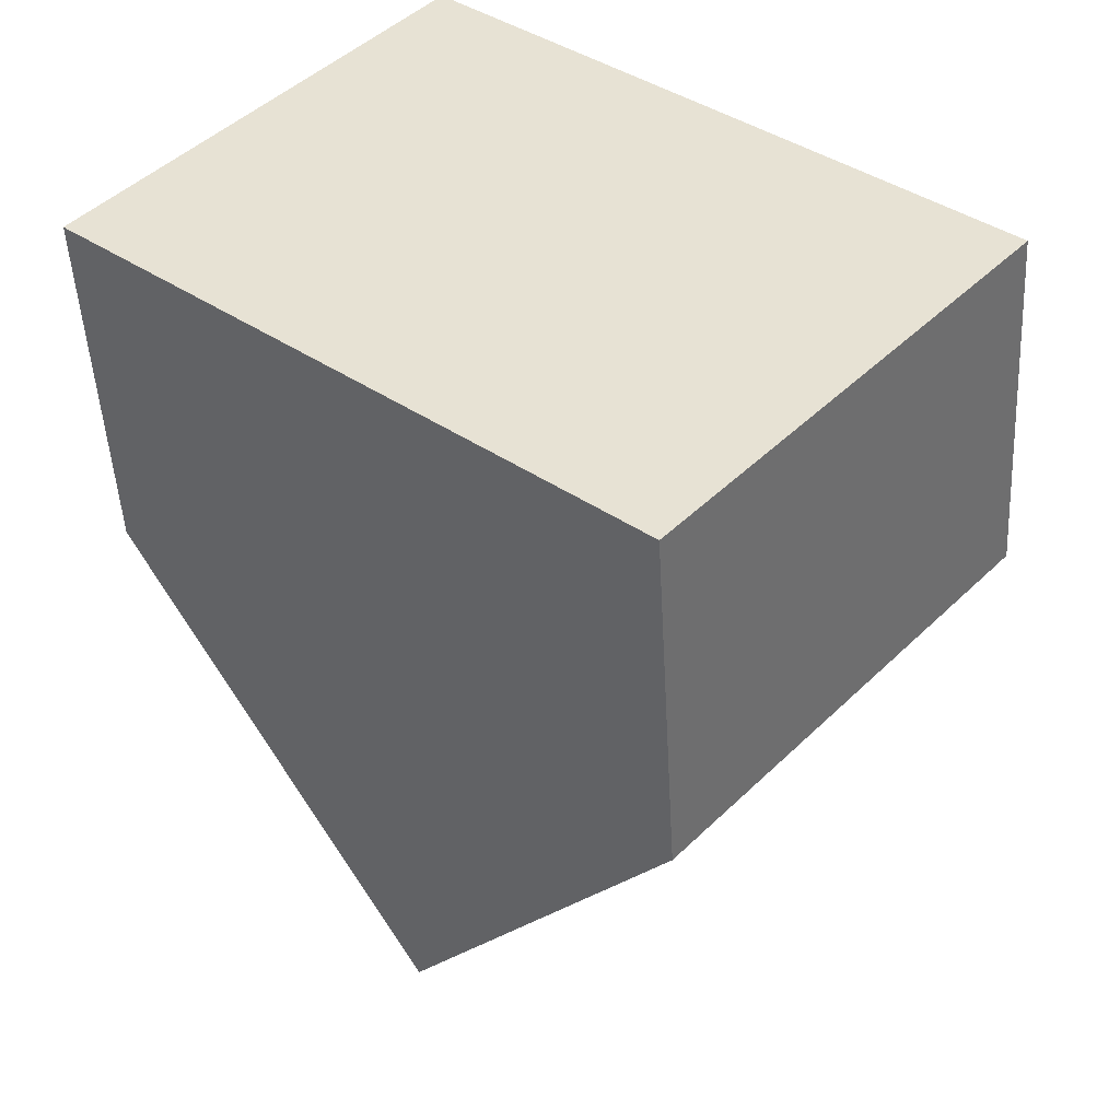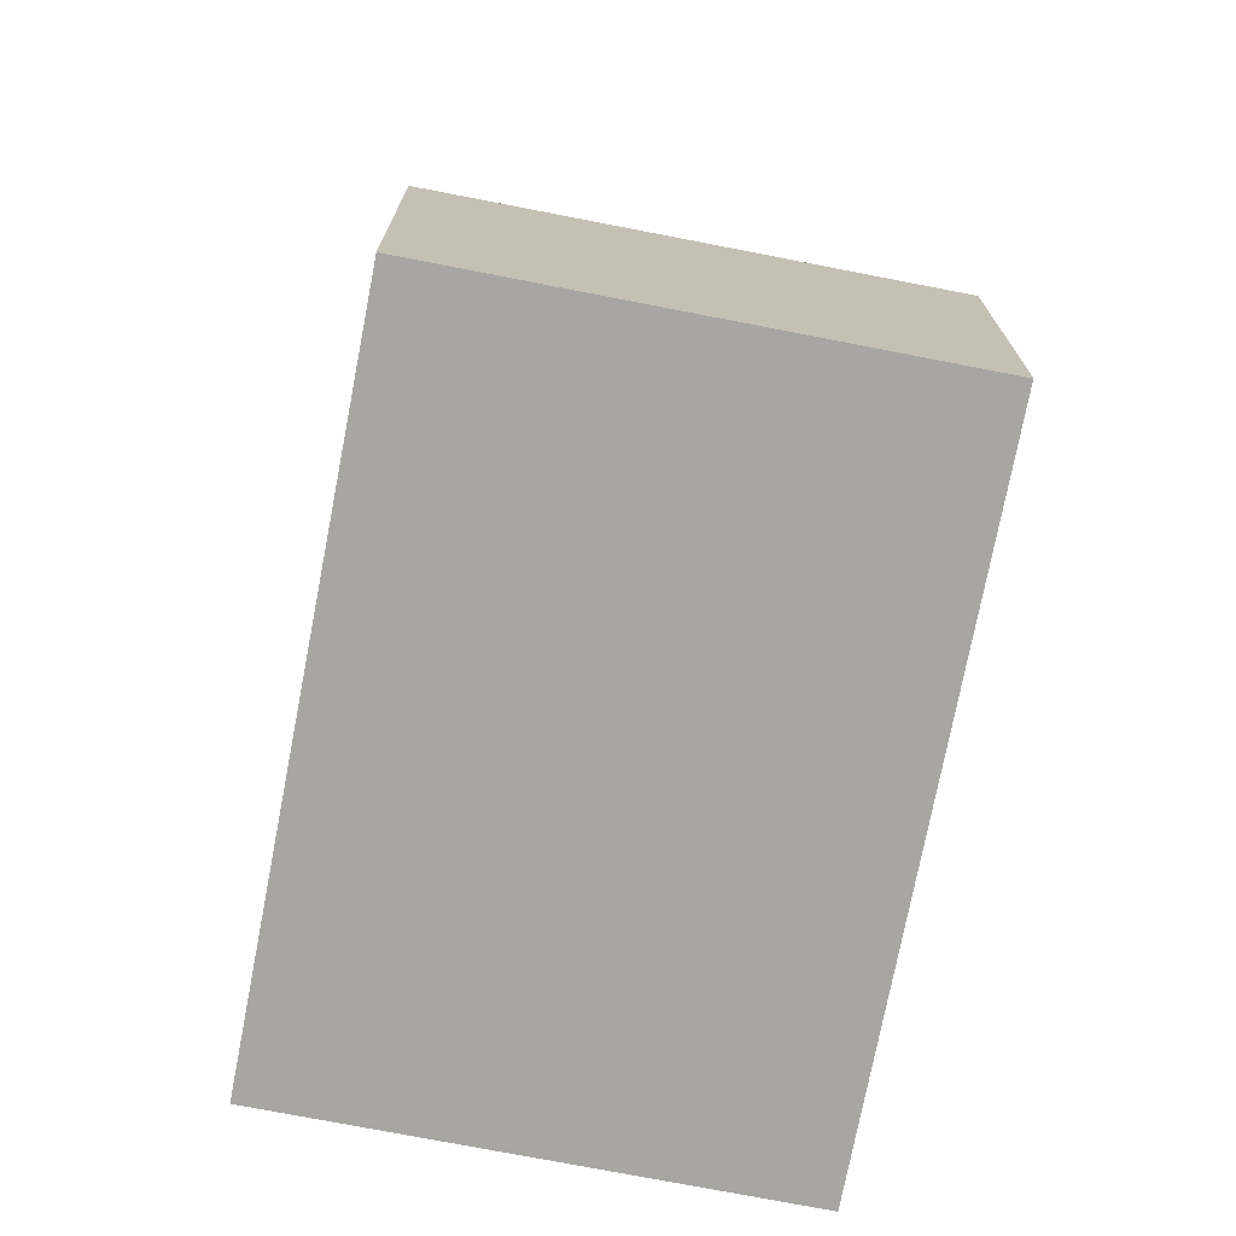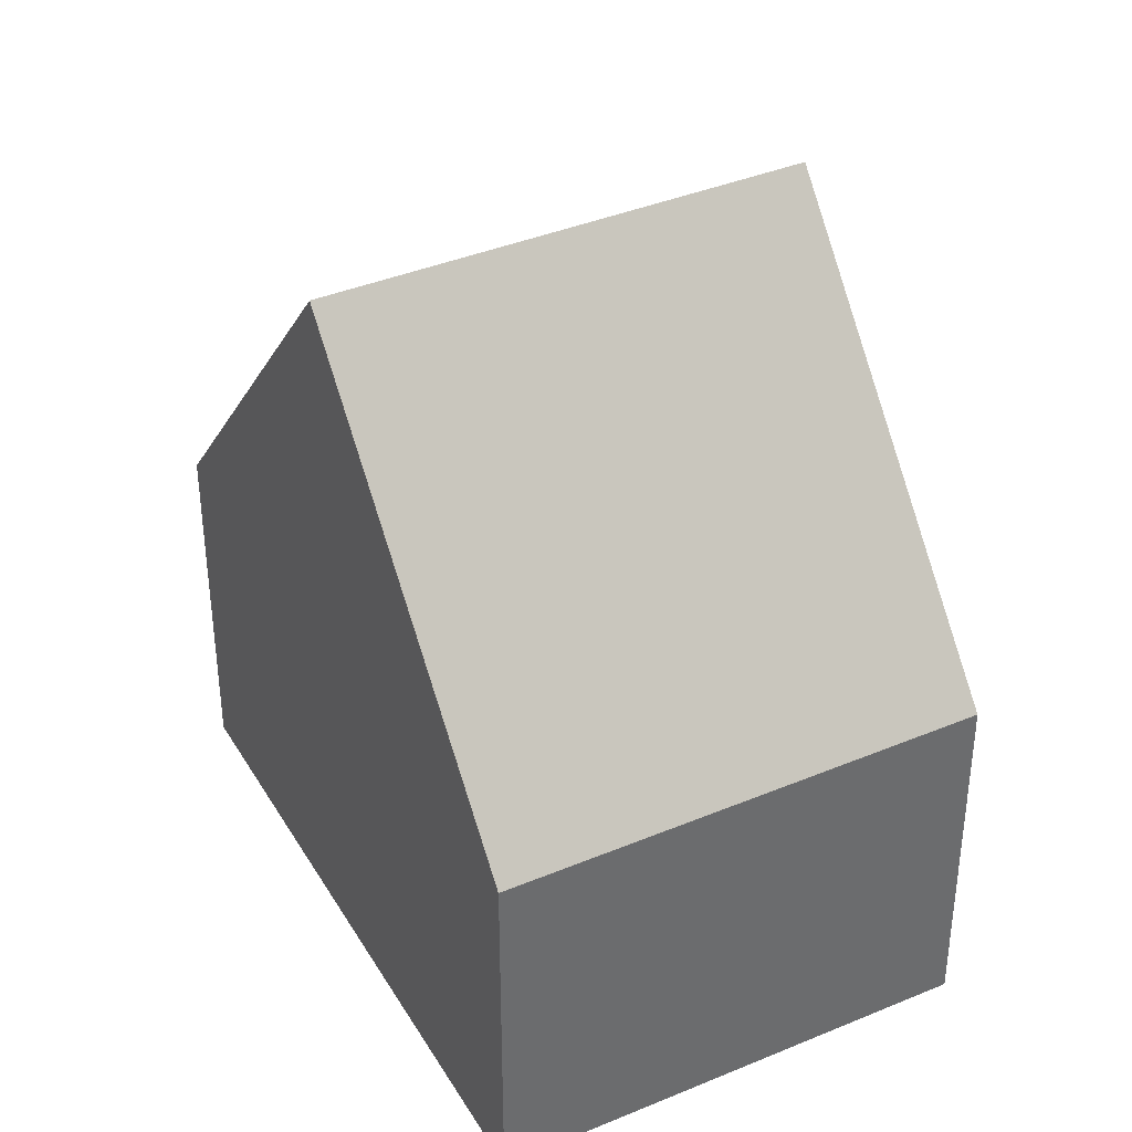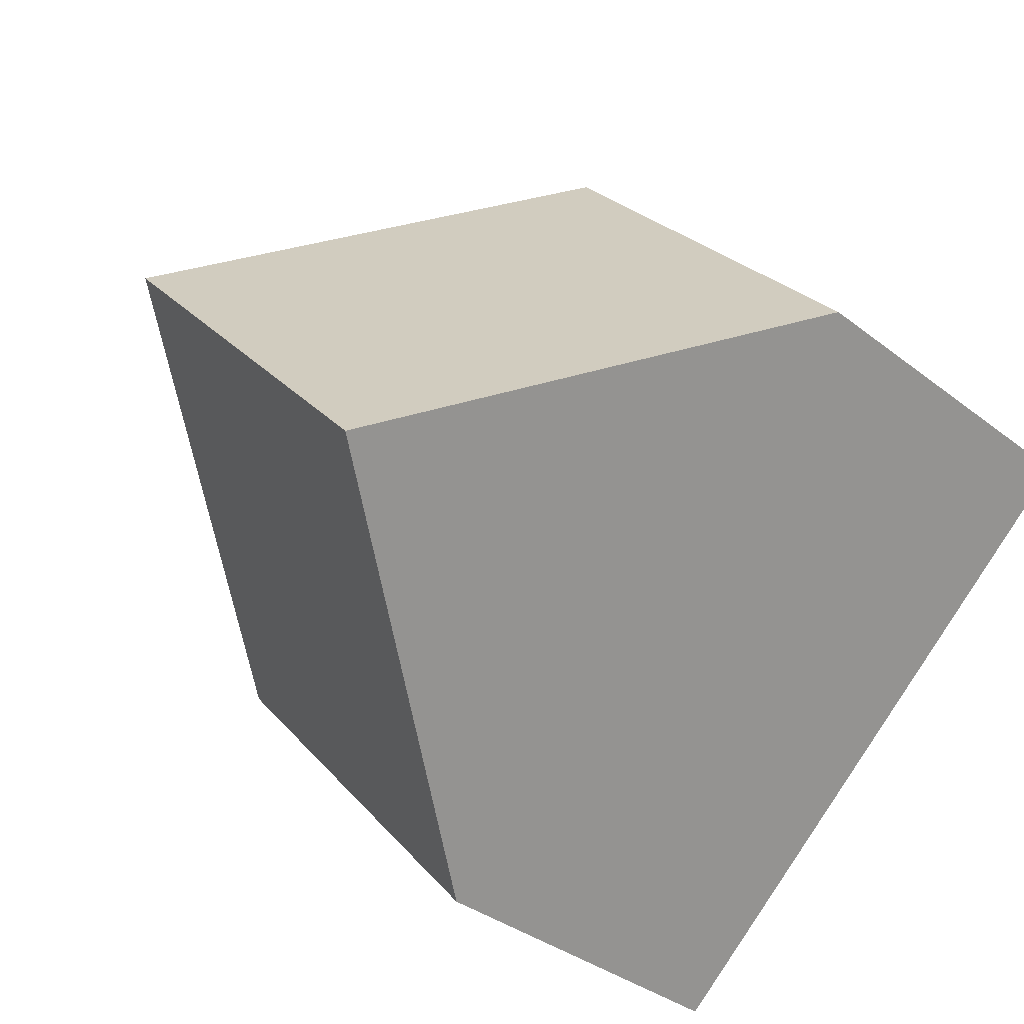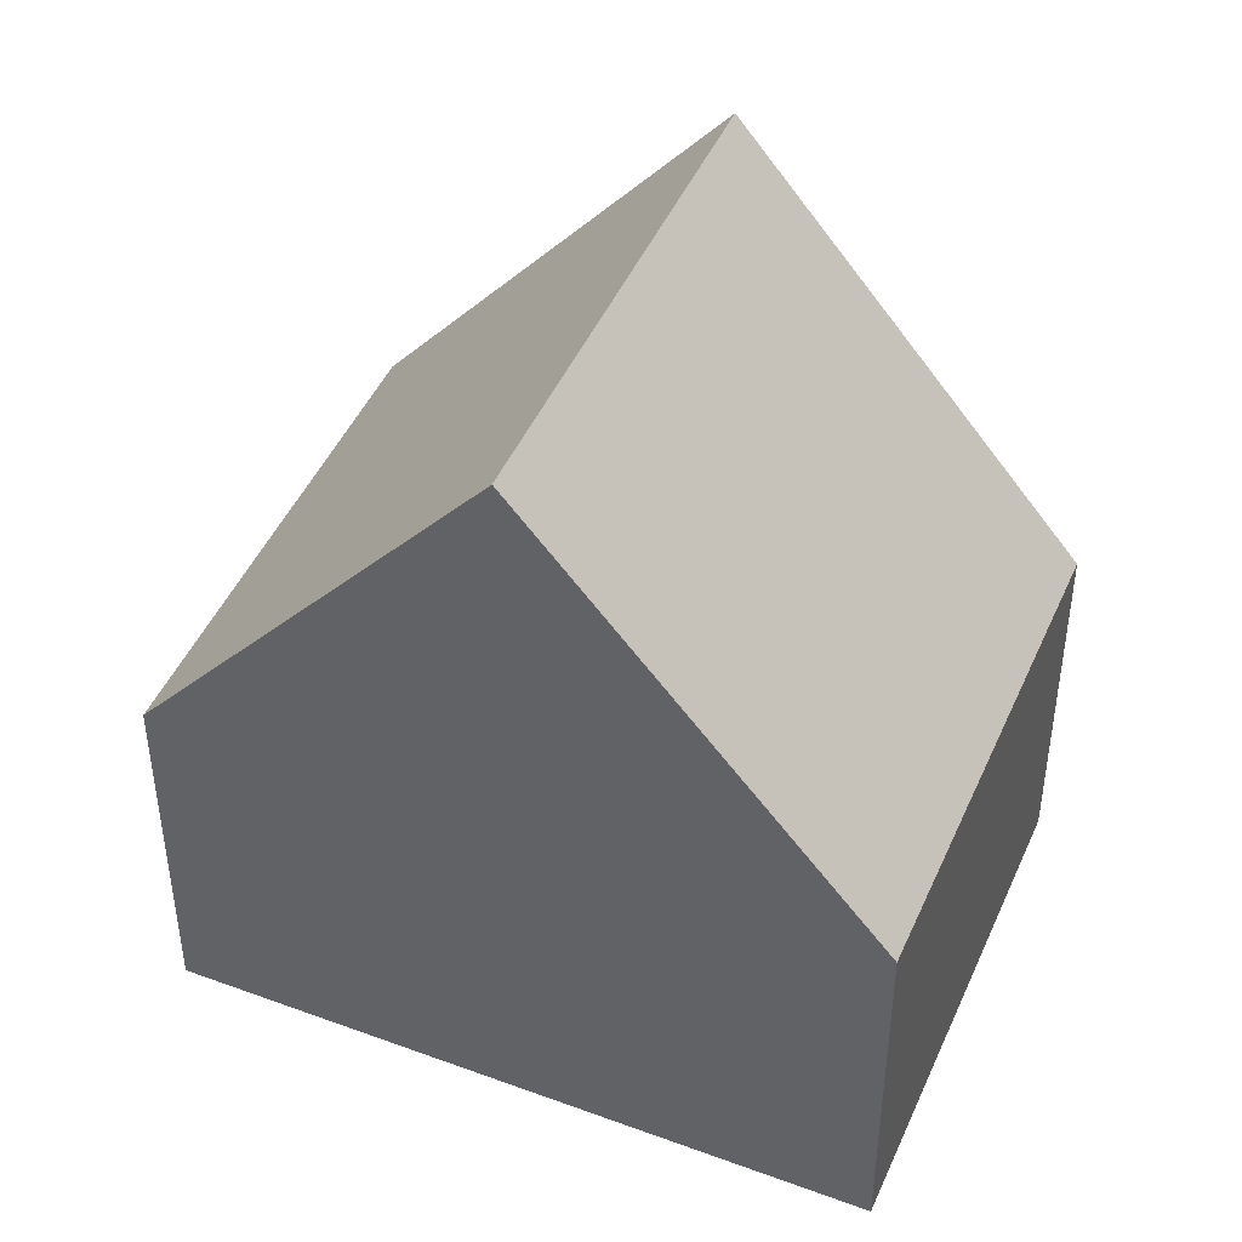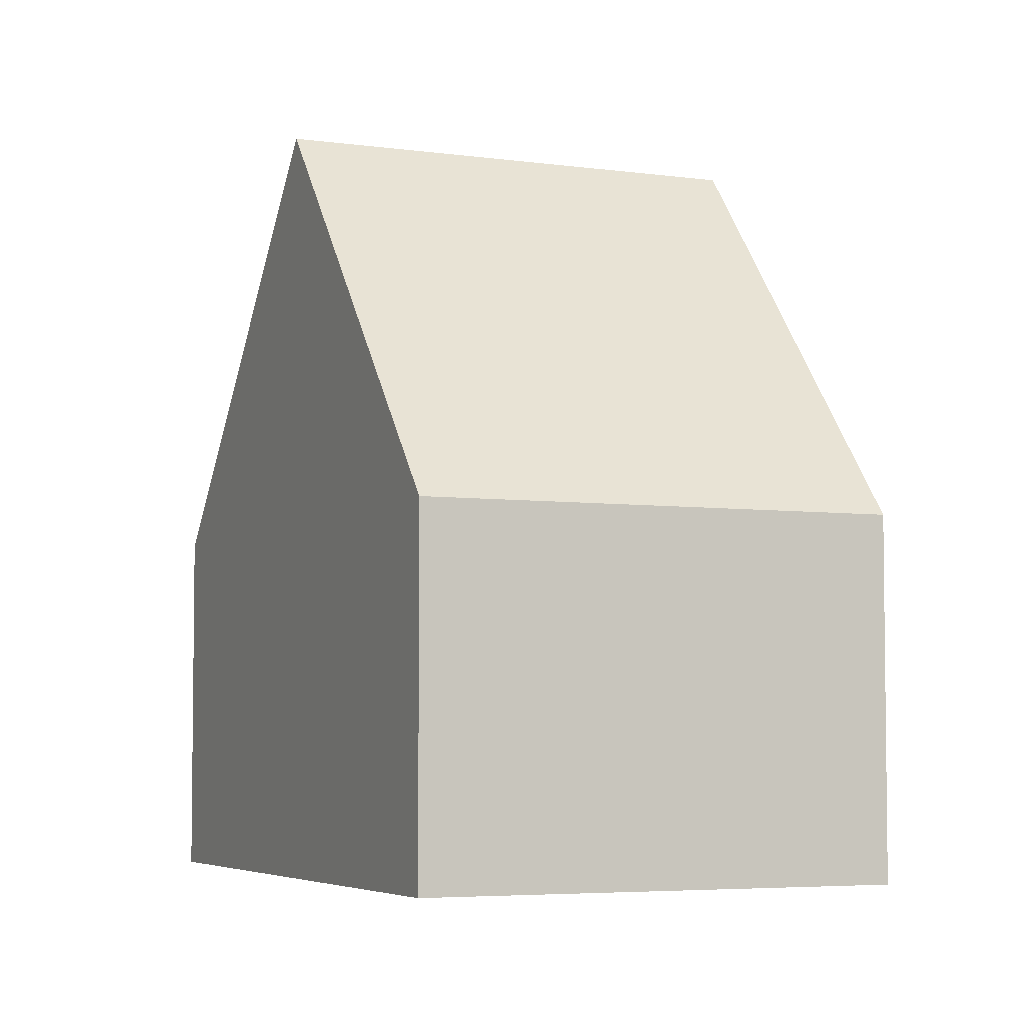
<metadata>
{"format":"obj","ext":"obj","renderer":"f3d","projection":"perspective","resolution":1024,"background":"white","views":[{"elev":-48.4,"azim":3.1,"up":"+Z"},{"elev":-74.3,"azim":-59.6,"up":"+Y"},{"elev":38.8,"azim":103.7,"up":"+Y"},{"elev":-35.2,"azim":-136.0,"up":"+Z"},{"elev":46.1,"azim":64.3,"up":"+Y"},{"elev":-4.9,"azim":107.3,"up":"+Y"}]}
</metadata>
<code>
v  8.425 5.861 -7.397
v  9.508 12.41 2.309
v  13.71 5.861 -1.397
v  4.213 12.41 -3.699
v  5.302 5.861 6.016
v  0 5.861 3.589e-16
v  0 0 0
v  5.302 -3.684e-16 6.016
v  9.508 -1.414e-16 2.309
v  13.71 8.554e-17 -1.397
v  8.425 4.529e-16 -7.397
v  4.213 2.265e-16 -3.699
g defaultobject
f 1 2 3
f 2 1 4
f 5 4 6
f 4 5 2
f 7 5 6
f 5 7 8
f 5 3 2
f 3 5 8
f 3 8 9
f 3 9 10
f 10 1 3
f 1 10 11
f 1 6 4
f 6 1 7
f 7 1 12
f 12 1 11
f 9 11 10
f 11 9 8
f 11 8 7
f 11 7 12

</code>
